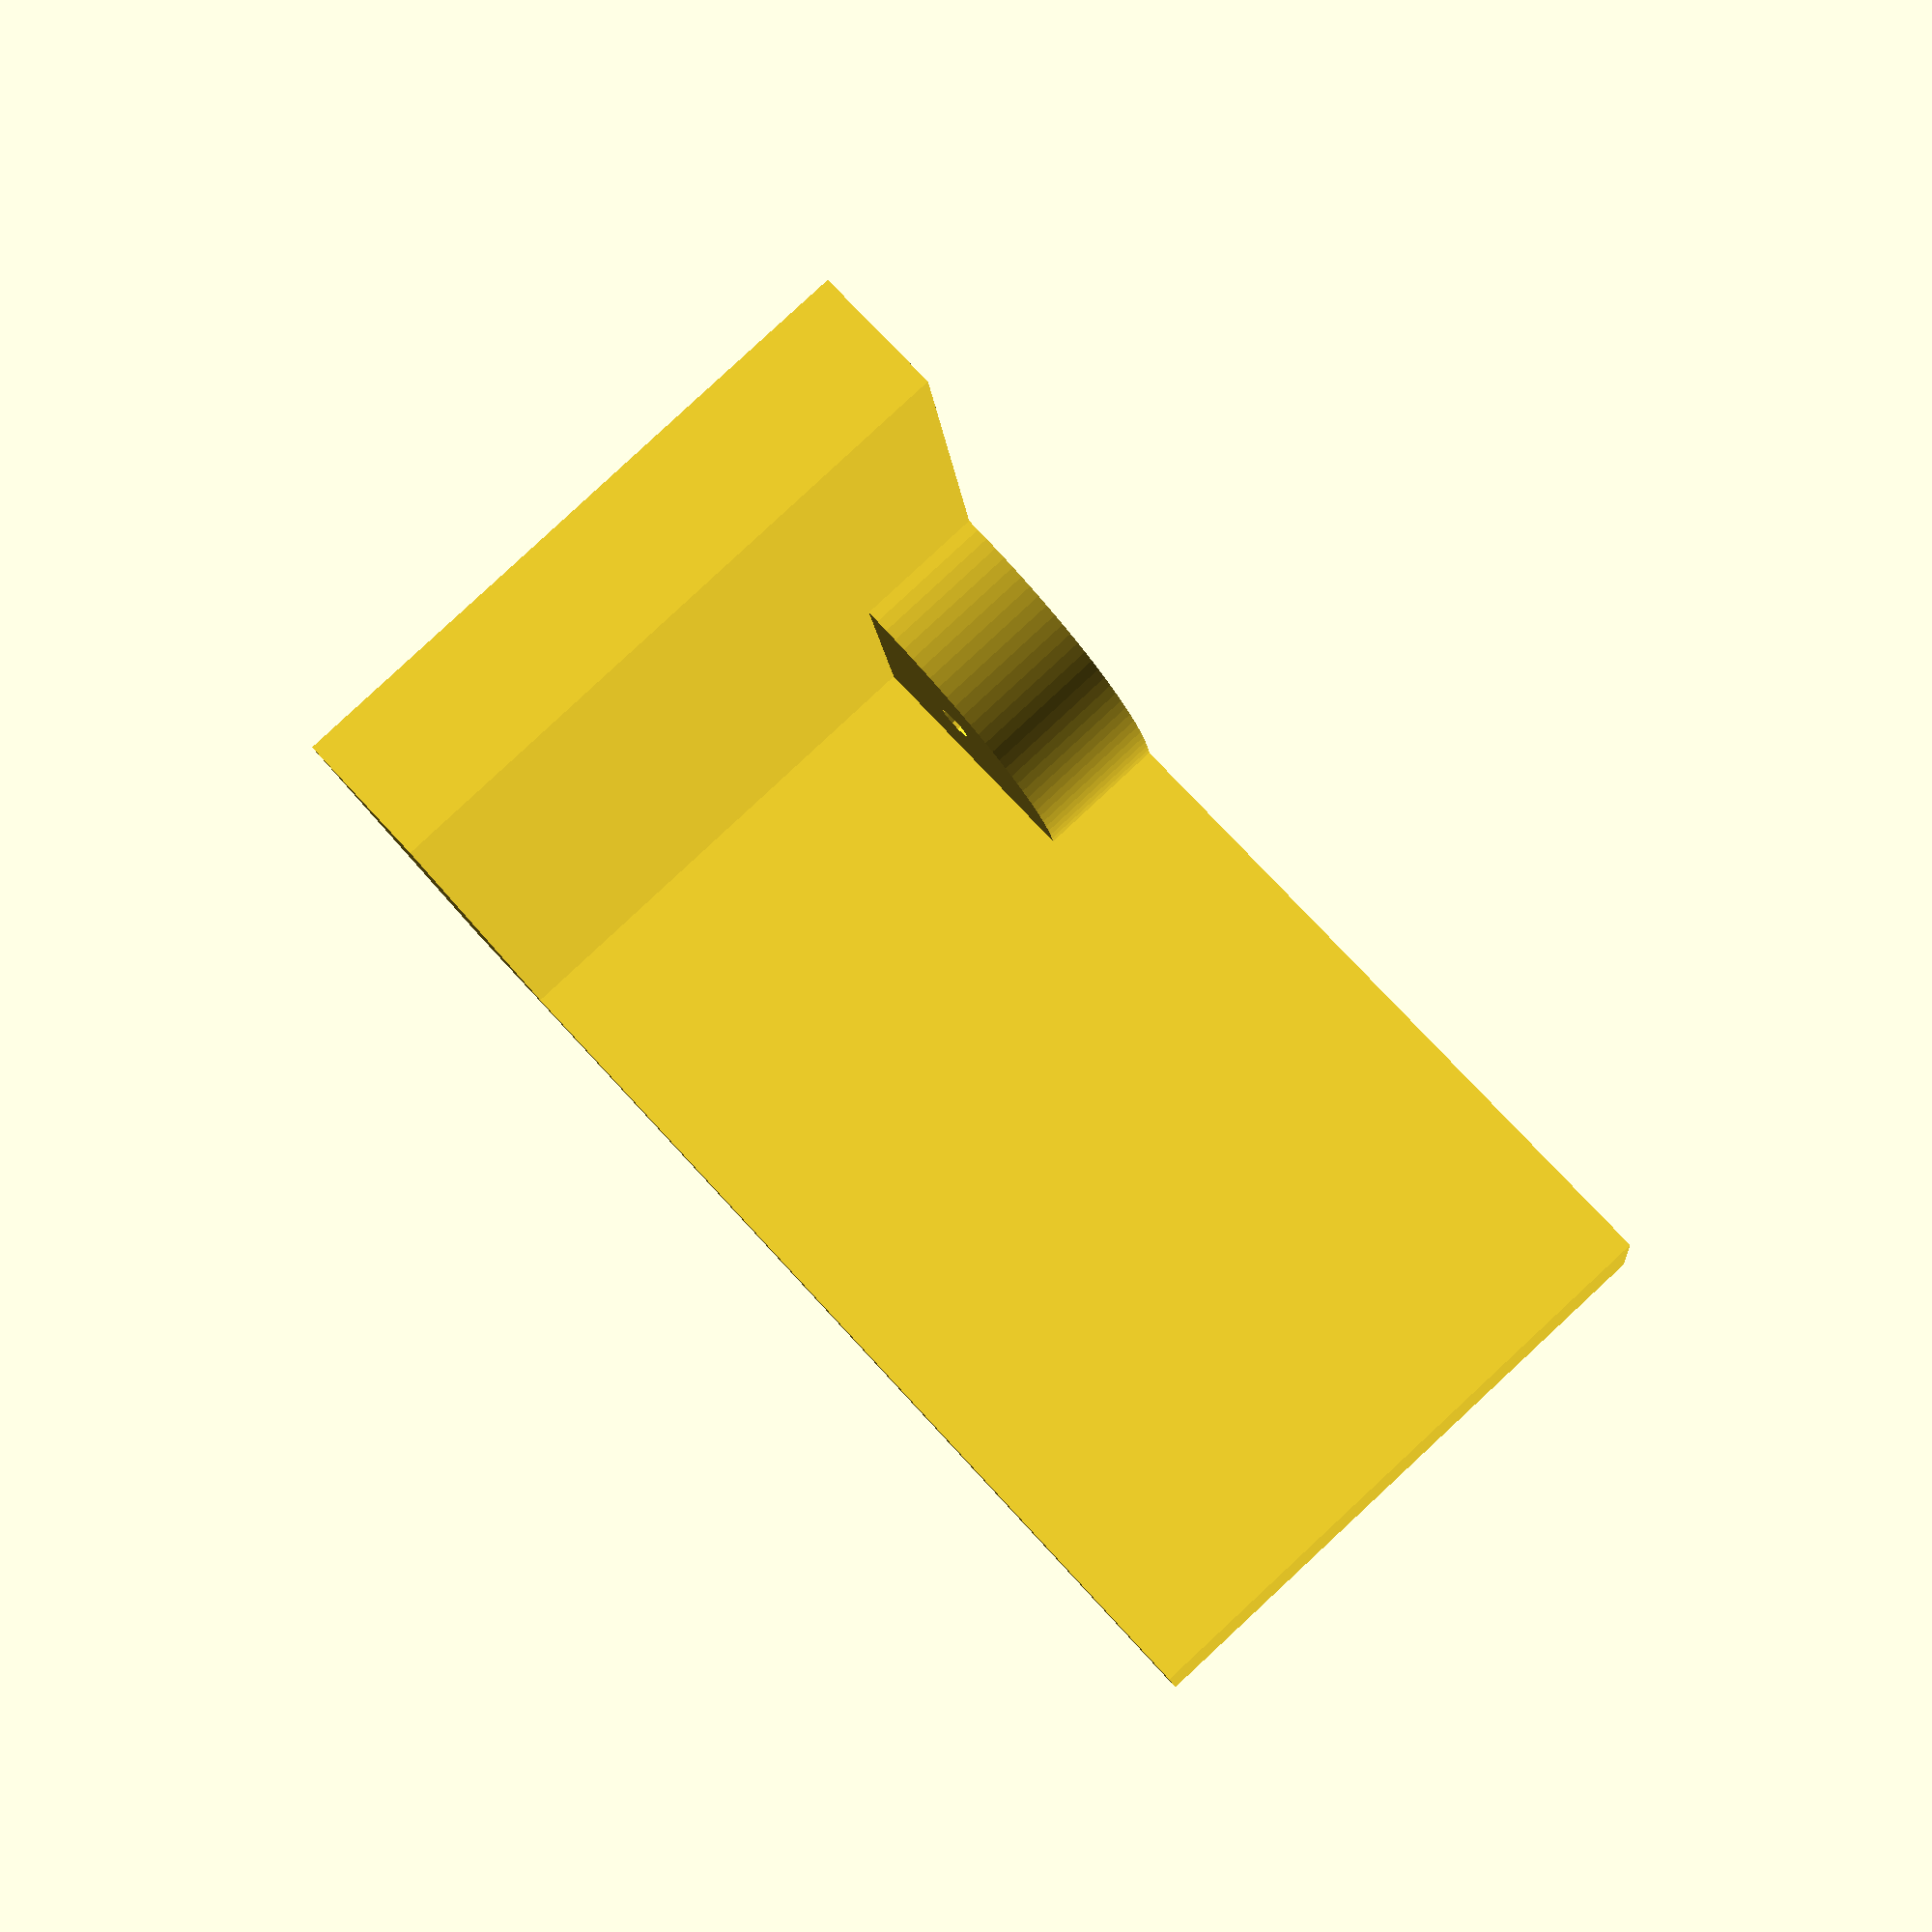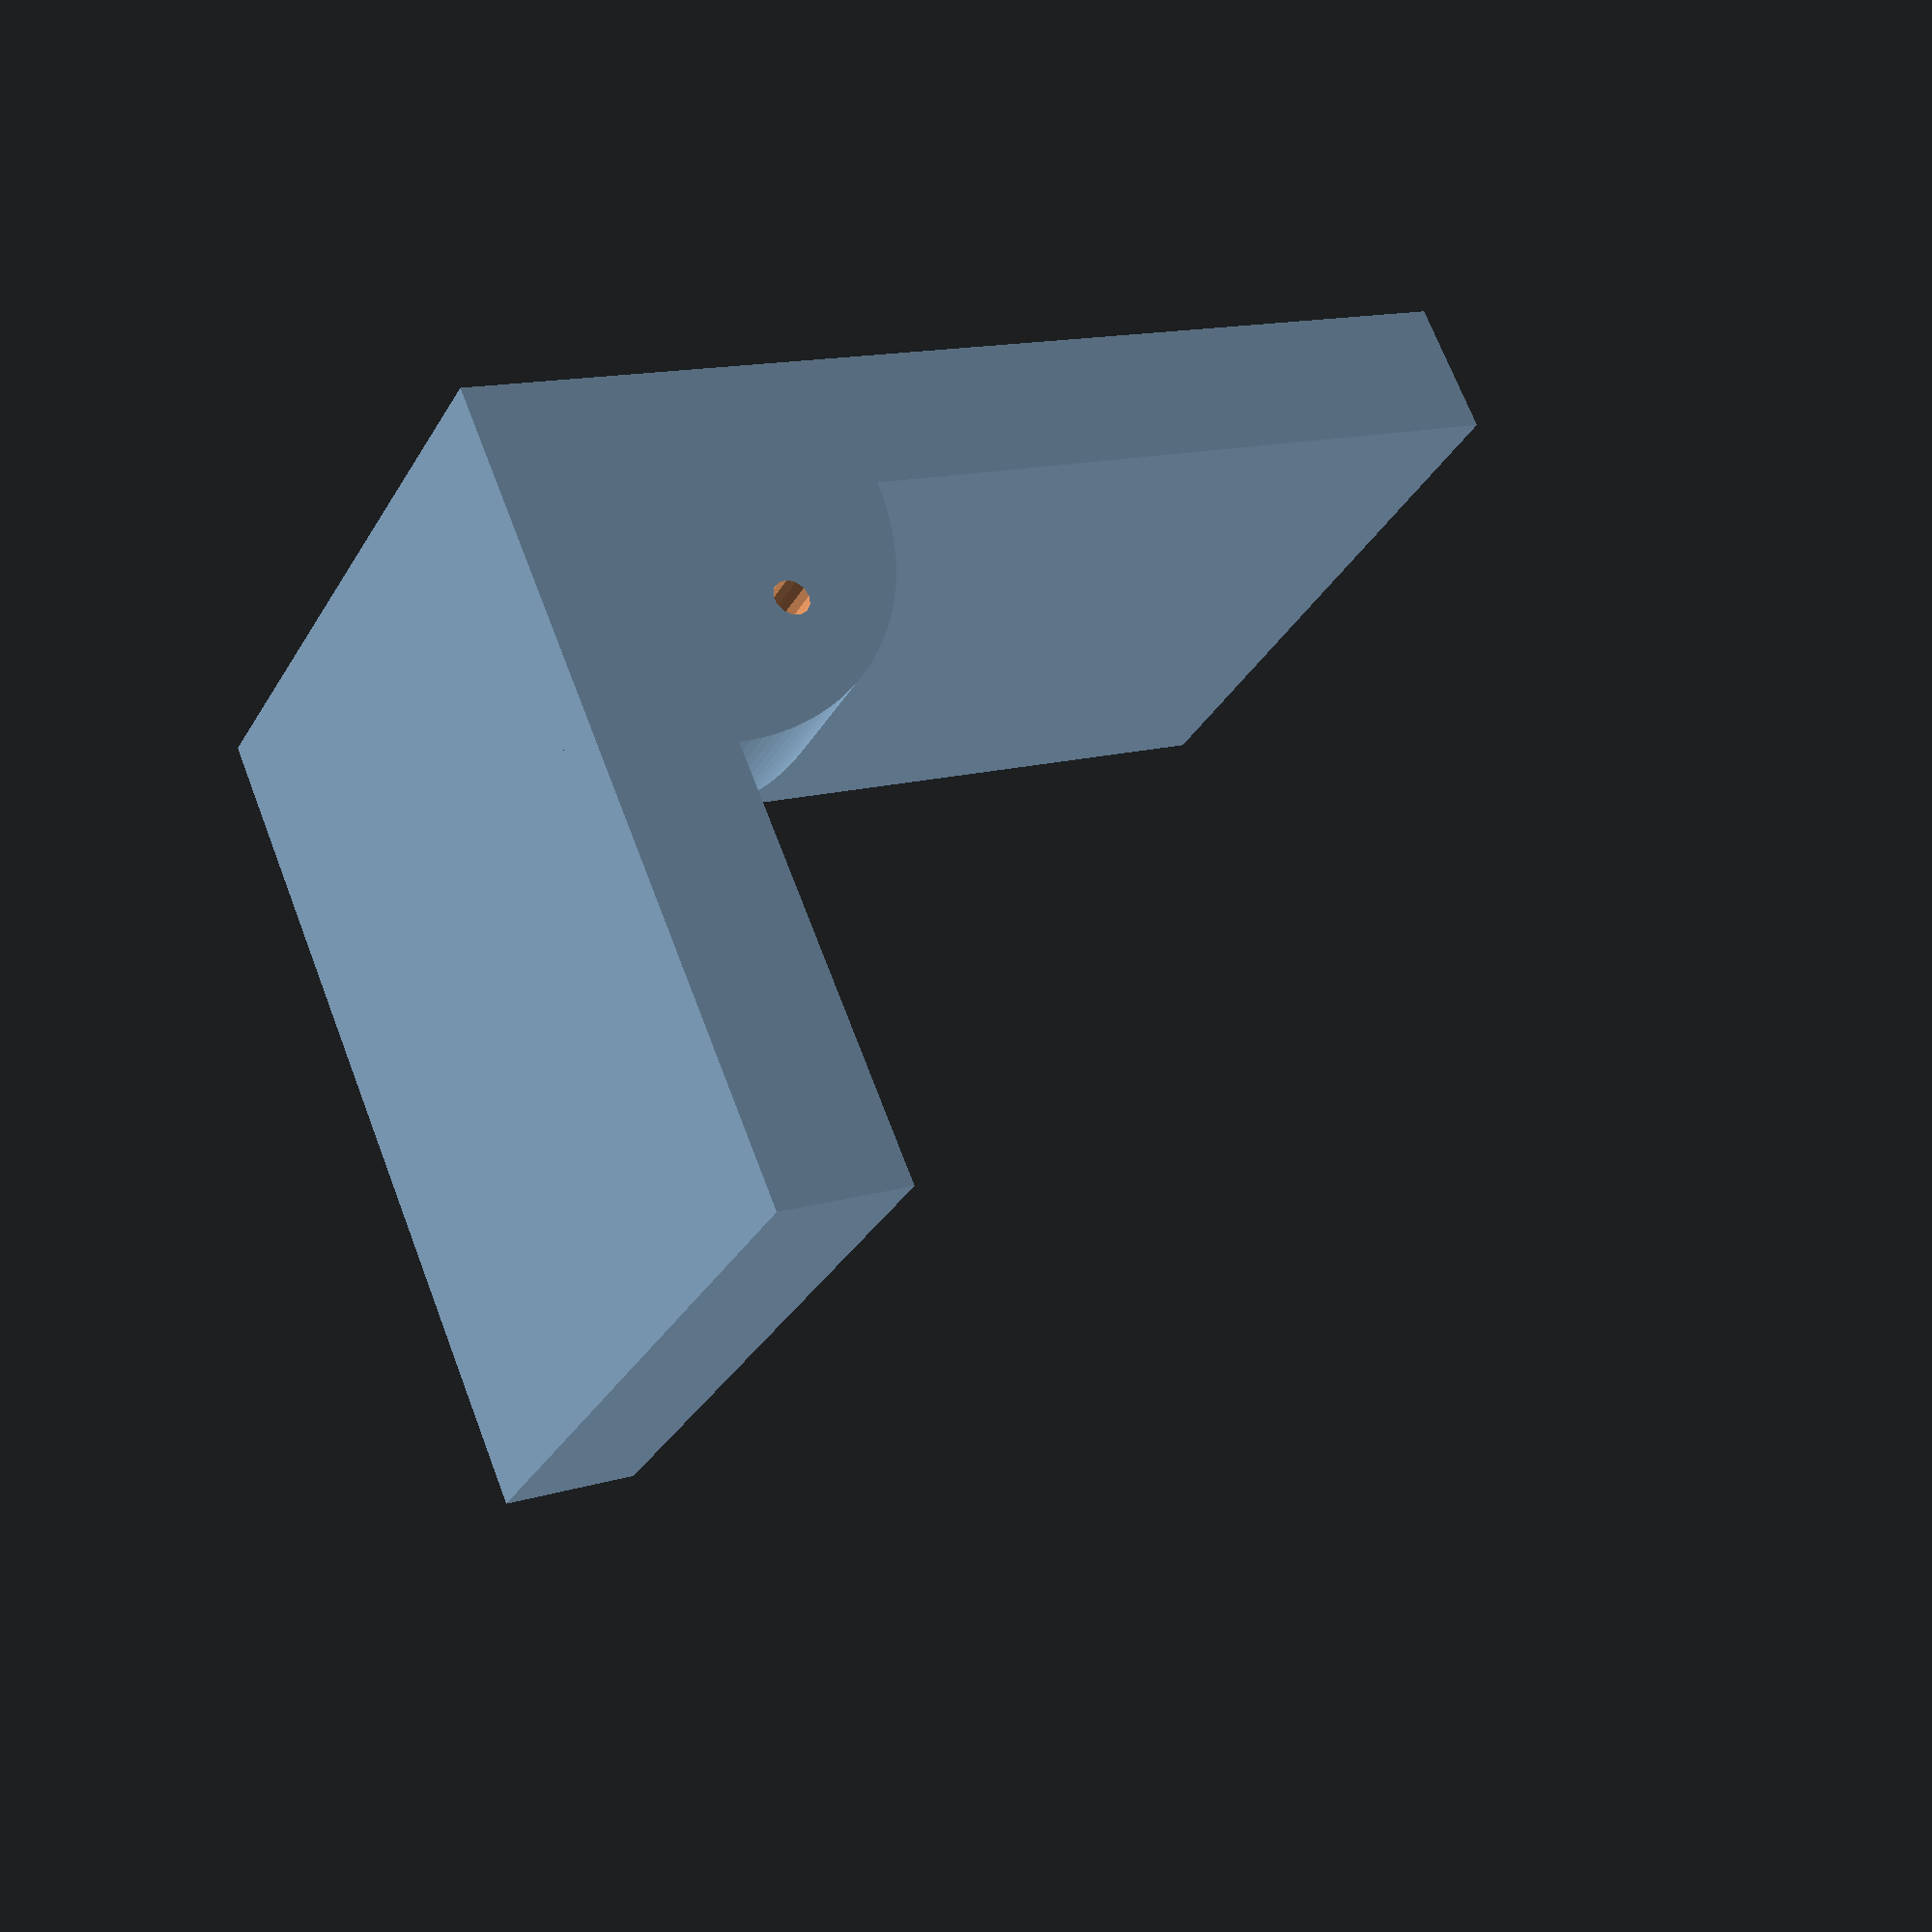
<openscad>
// Temporary support stand-offs for the front panel
// until we have a case built.

// dimensions in millimetres.
wall = 15;
height = 70;
length = 120;
width = 90;
stud_surround = 24;

// Set arc smoothness limits for a better finish.
$fa = 3;
$fs = 1;

difference() {
  union() {
    cube([length, wall, height]);
    cube([wall, width, height]);
    intersection() {
      cube([length, length, height]);
      translate([wall, wall, 0]) {
        cylinder(r=wall + stud_surround/2, h=15);
      }
    }
  }
  translate([wall + stud_surround/2, wall + stud_surround/2, 0]) {
    cylinder(d=4, h = 32, center=true);
  }
}

</openscad>
<views>
elev=276.3 azim=352.7 roll=47.1 proj=p view=wireframe
elev=31.0 azim=203.1 roll=154.8 proj=p view=solid
</views>
